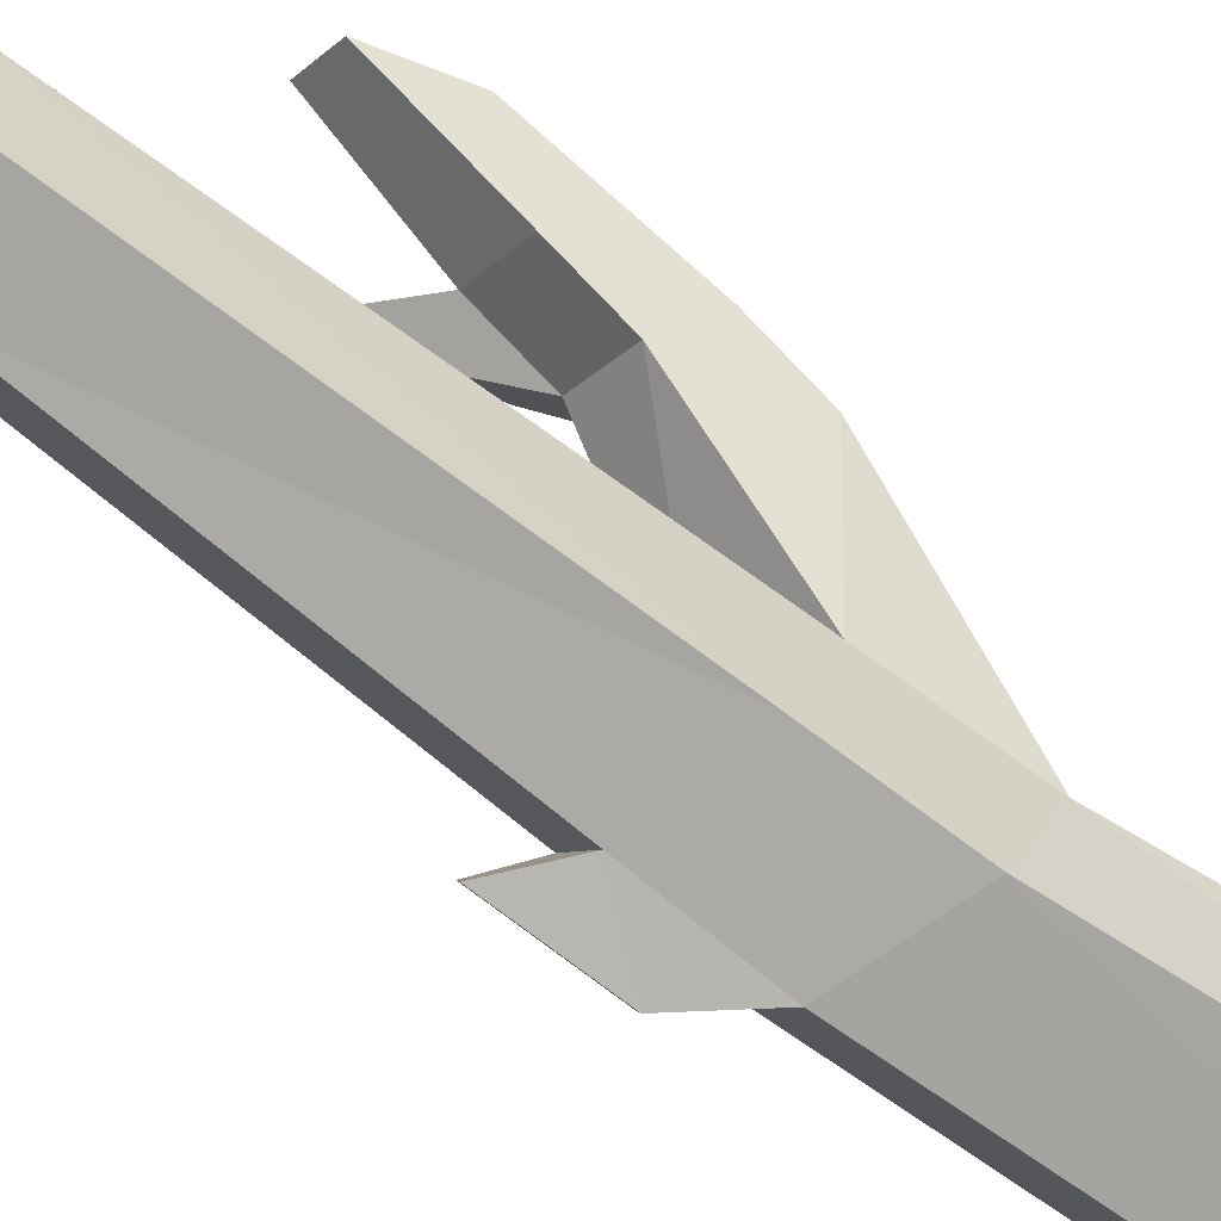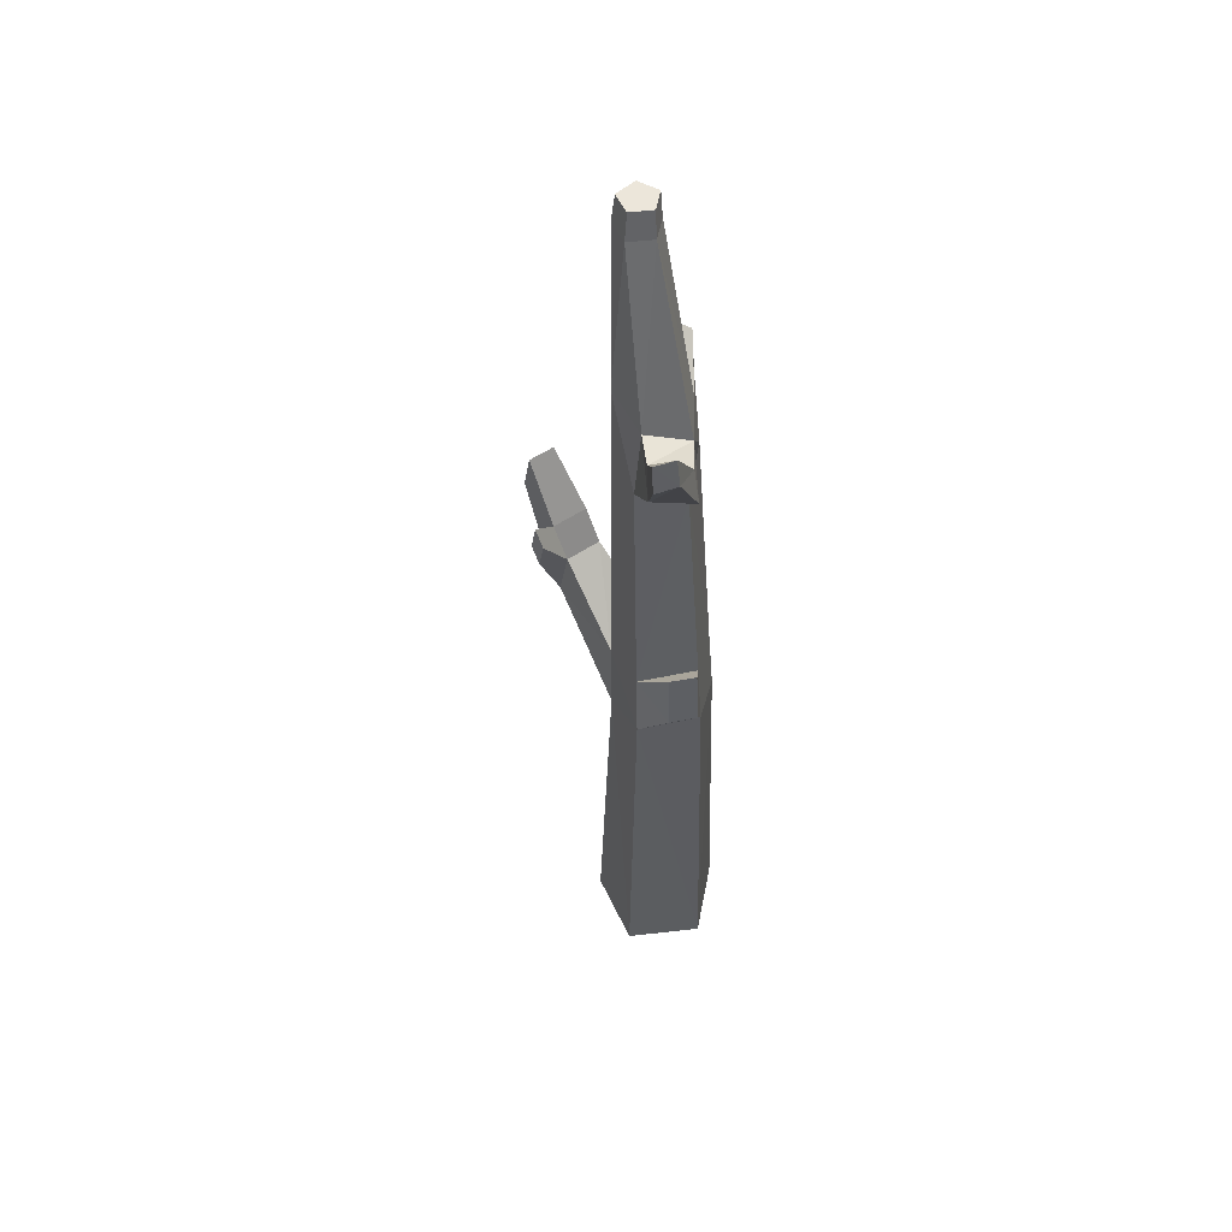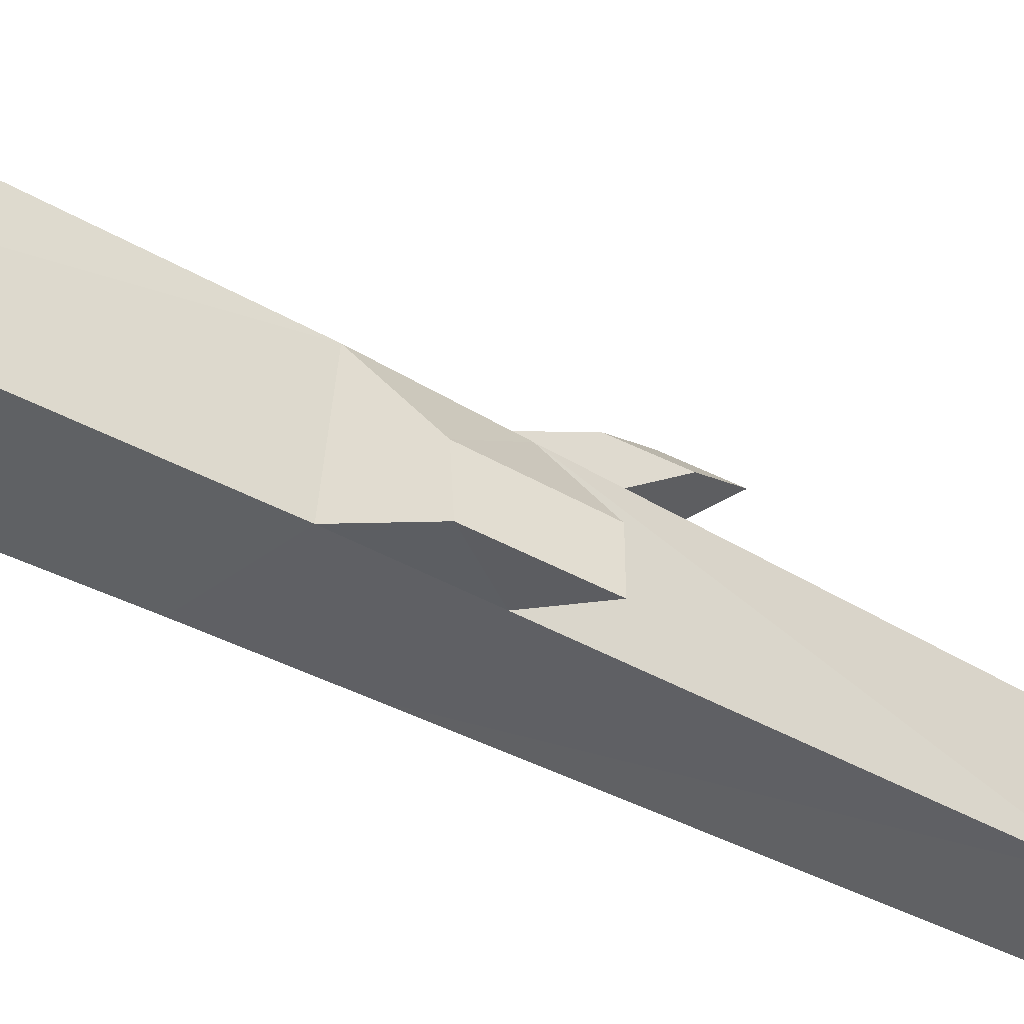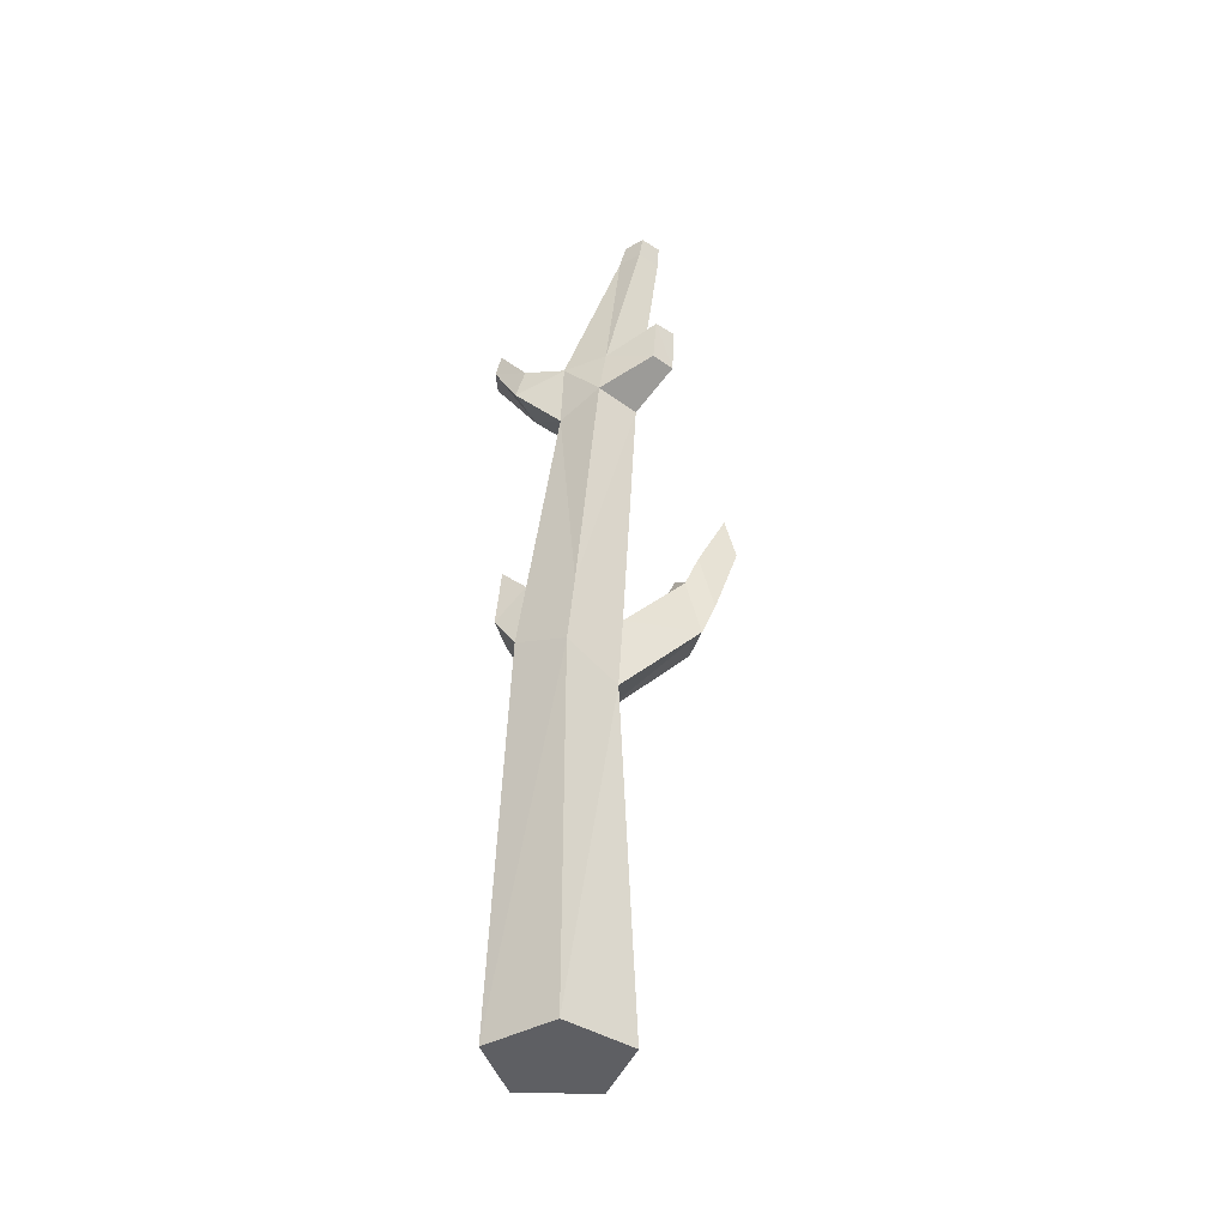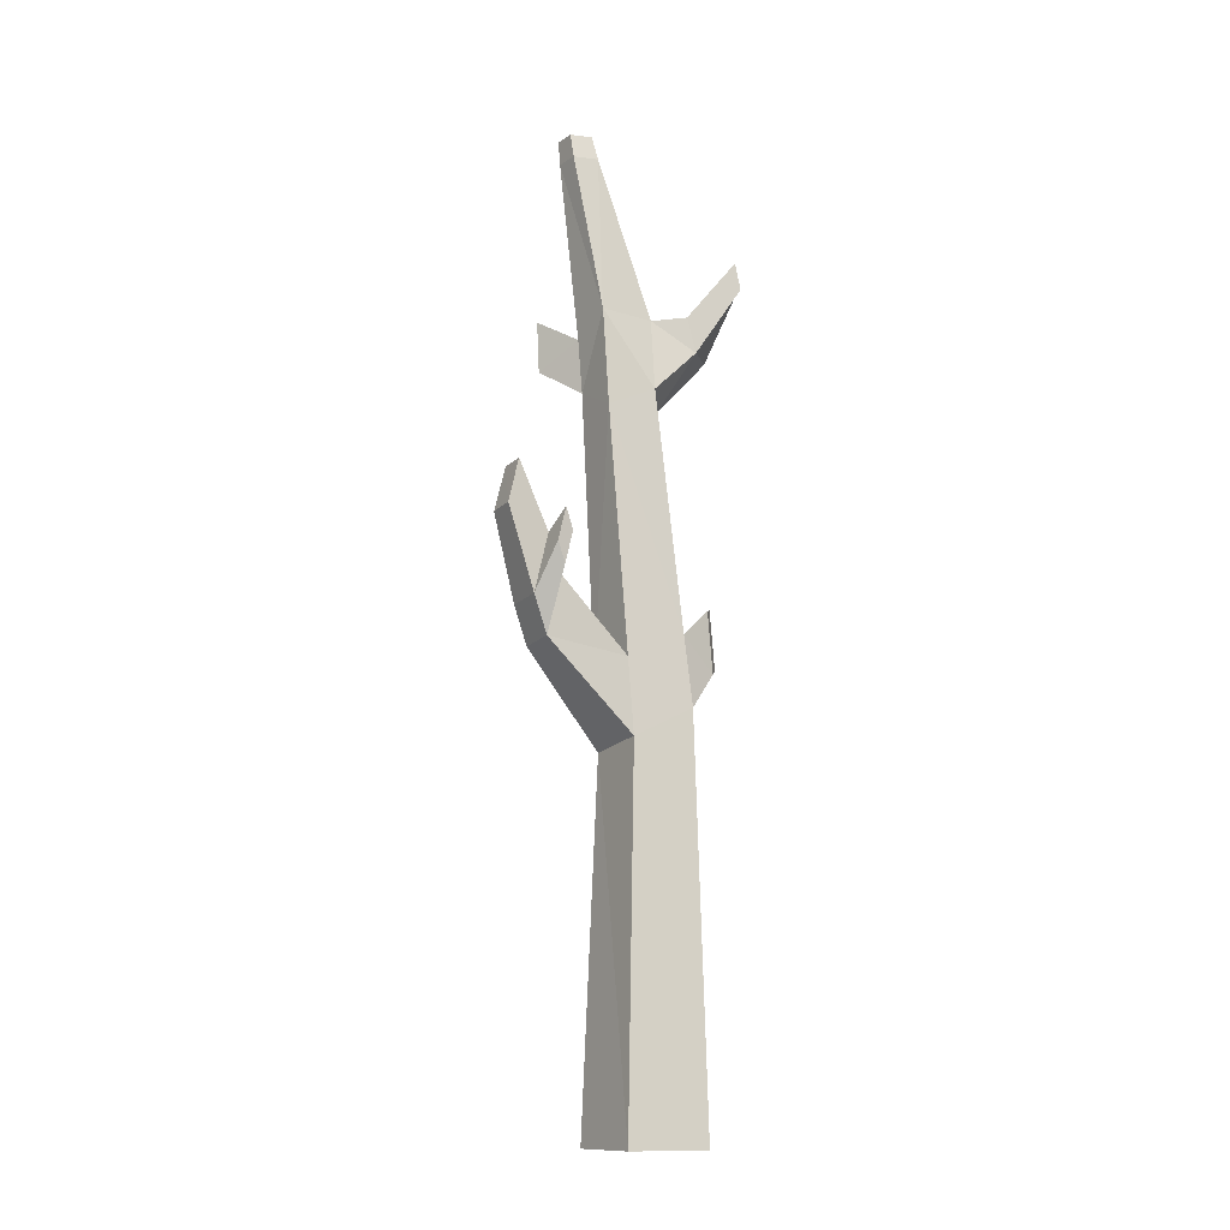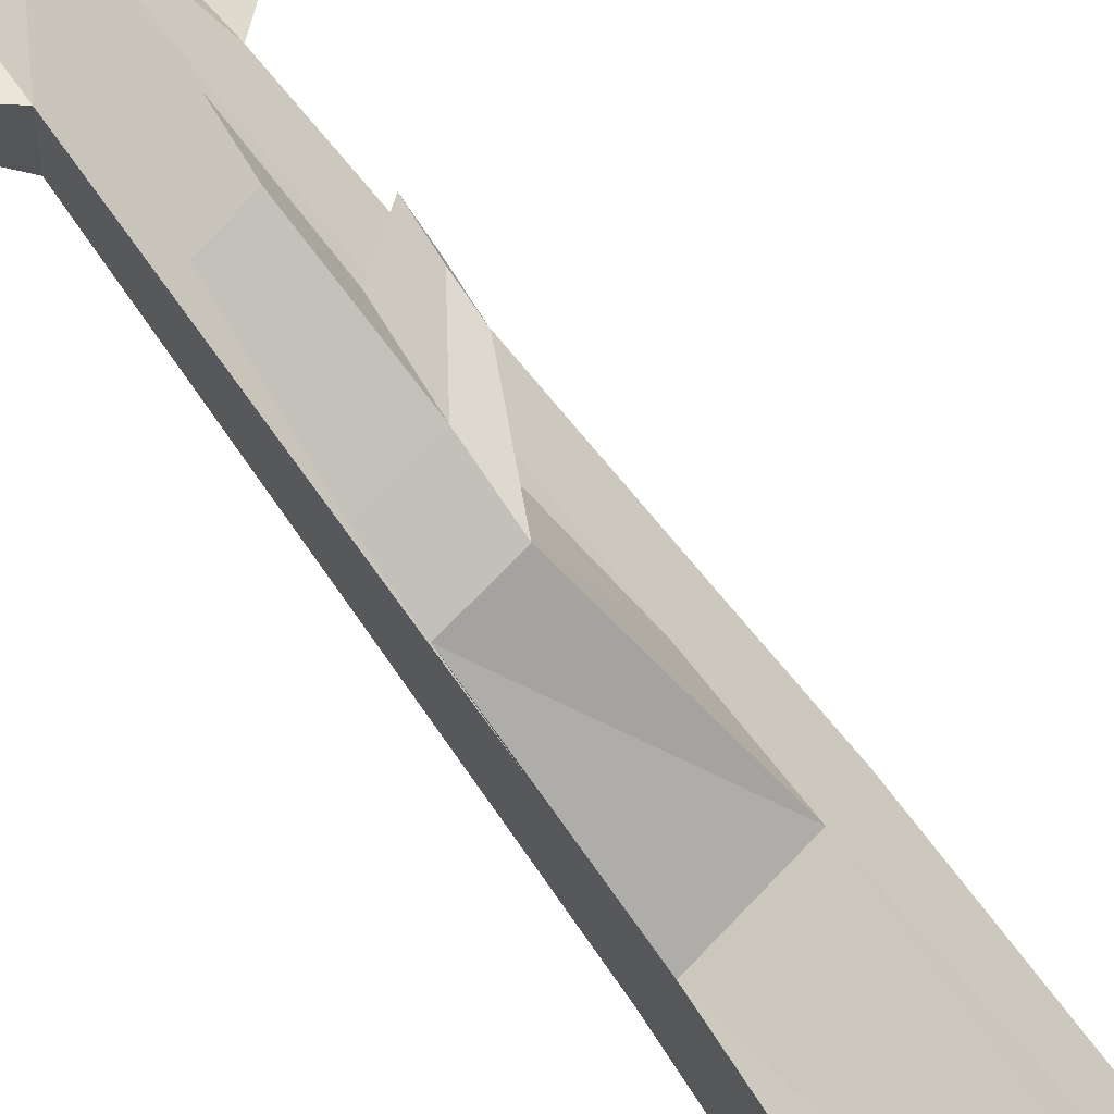
<metadata>
{"format":"obj","ext":"obj","renderer":"f3d","projection":"perspective","resolution":1024,"background":"white","views":[{"elev":-61.0,"azim":-125.8,"up":"+Z"},{"elev":54.2,"azim":115.5,"up":"+Y"},{"elev":-59.5,"azim":63.1,"up":"+Z"},{"elev":-40.9,"azim":-131.5,"up":"+Y"},{"elev":-12.1,"azim":34.0,"up":"+Y"},{"elev":59.2,"azim":-32.3,"up":"+Z"}]}
</metadata>
<code>
o Cylinder.012_Cylinder.003
v -0.1142 -1.285 -0.1841
v 0.09854 -1.285 -0.2388
v 0.2163 -1.285 -0.05338
v 0.07631 -1.285 0.1159
v -0.1279 -1.285 0.03508
v -0.1148 0.9397 -0.0578
v 0.008317 0.9392 -0.1117
v 0.07563 0.9779 -0.005712
v -0.005904 0.9966 0.1137
v -0.1227 0.9397 0.06753
v 0.0298 -1.285 -0.06507
v 0.07972 -0.1023 -0.1985
v -0.08623 -0.1697 -0.161
v 0.1767 -0.128 -0.05156
v 0.07066 -0.2113 0.07667
v -0.09183 -0.237 0.009023
v 0.0212 0.7387 -0.1107
v -0.1092 0.7956 -0.07818
v 0.09437 0.7723 0.003427
v 0.00921 0.7172 0.1064
v -0.1166 0.7823 0.05598
v 0.1821 0.882 -0.07363
v 0.1393 0.887 -0.1857
v 0.1619 0.9869 -0.0601
v 0.1249 0.9869 -0.1641
v -0.1456 1.457 0.05096
v -0.1501 1.457 0.1228
v -0.08316 1.457 0.1493
v -0.03729 1.457 0.0938
v -0.07587 1.457 0.03304
v 0.2391 1.144 -0.1686
v 0.2812 1.144 -0.1266
v 0.2478 1.068 -0.1816
v 0.2934 1.065 -0.1348
v 0.0661 0.09344 -0.178
v -0.09157 0.03866 -0.1417
v 0.1575 0.07252 -0.03876
v 0.05635 0.004808 0.08359
v -0.09759 -0.01612 0.01995
v -0.03909 0.2094 0.2612
v -0.1369 0.2021 0.2124
v -0.1629 0.02879 0.2454
v -0.05916 0.03947 0.2966
v -0.1775 0.3767 0.3783
v -0.1017 0.3845 0.4158
v -0.08701 0.5088 0.3899
v -0.1585 0.5034 0.3542
v -0.06976 0.1478 0.3404
v -0.1735 0.1371 0.2892
v -0.04969 0.3177 0.305
v -0.1475 0.3104 0.2561
v 0.008759 0.28 0.3427
v 0.01992 0.3745 0.323
v 0.02582 0.3143 0.2986
v 0.01465 0.2197 0.3183
v -0.2554 0.866 0.07334
v -0.2515 0.873 0.002839
v -0.2586 1.016 0.07941
v -0.2545 1.016 0.01355
v -0.1521 1.528 0.05975
v -0.09079 1.528 0.044
v -0.05689 1.528 0.0974
v -0.09719 1.528 0.1461
v -0.156 1.528 0.1229
v -0.1106 1.528 0.09403
v 0.1382 0.1725 -0.2046
v 0.1717 0.154 -0.1389
v 0.1823 -0.02279 -0.1472
v 0.1466 -0.000103 -0.2166
f 11 1 2
f 11 2 3
f 11 3 4
f 11 4 5
f 5 1 11
f 13 2 1
f 2 14 3
f 3 15 4
f 4 16 5
f 1 16 13
f 18 7 17
f 19 9 20
f 9 21 20
f 17 22 19
f 8 22 24
f 7 23 17
f 7 24 25
f 10 26 6
f 9 27 10
f 9 29 28
f 8 30 29
f 6 30 7
f 24 31 25
f 25 33 23
f 24 34 32
f 22 33 34
f 33 32 34
f 36 12 13
f 36 17 35
f 17 37 35
f 14 38 15
f 37 20 38
f 20 39 38
f 36 21 18
f 13 39 36
f 38 41 40
f 39 42 41
f 38 43 15
f 15 42 16
f 45 47 44
f 43 49 42
f 48 44 49
f 50 45 48
f 49 41 42
f 44 51 49
f 51 40 41
f 47 50 51
f 50 52 53
f 50 54 40
f 48 55 52
f 40 55 43
f 54 52 55
f 21 57 18
f 10 56 21
f 6 57 59
f 10 59 58
f 59 56 58
f 26 61 30
f 30 62 29
f 28 62 63
f 27 63 64
f 27 60 26
f 65 61 60
f 65 62 61
f 65 63 62
f 65 64 63
f 65 60 64
f 35 67 66
f 37 68 67
f 35 69 12
f 12 68 14
f 69 67 68
f 13 12 2
f 2 12 14
f 3 14 15
f 4 15 16
f 1 5 16
f 18 6 7
f 19 8 9
f 9 10 21
f 17 23 22
f 8 19 22
f 7 25 23
f 7 8 24
f 10 27 26
f 9 28 27
f 9 8 29
f 8 7 30
f 6 26 30
f 24 32 31
f 25 31 33
f 24 22 34
f 22 23 33
f 33 31 32
f 36 35 12
f 36 18 17
f 17 19 37
f 14 37 38
f 37 19 20
f 20 21 39
f 36 39 21
f 13 16 39
f 38 39 41
f 39 16 42
f 38 40 43
f 15 43 42
f 45 46 47
f 43 48 49
f 48 45 44
f 50 46 45
f 49 51 41
f 44 47 51
f 51 50 40
f 47 46 50
f 50 48 52
f 50 53 54
f 48 43 55
f 40 54 55
f 54 53 52
f 21 56 57
f 10 58 56
f 6 18 57
f 10 6 59
f 59 57 56
f 26 60 61
f 30 61 62
f 28 29 62
f 27 28 63
f 27 64 60
f 35 37 67
f 37 14 68
f 35 66 69
f 12 69 68
f 69 66 67

</code>
